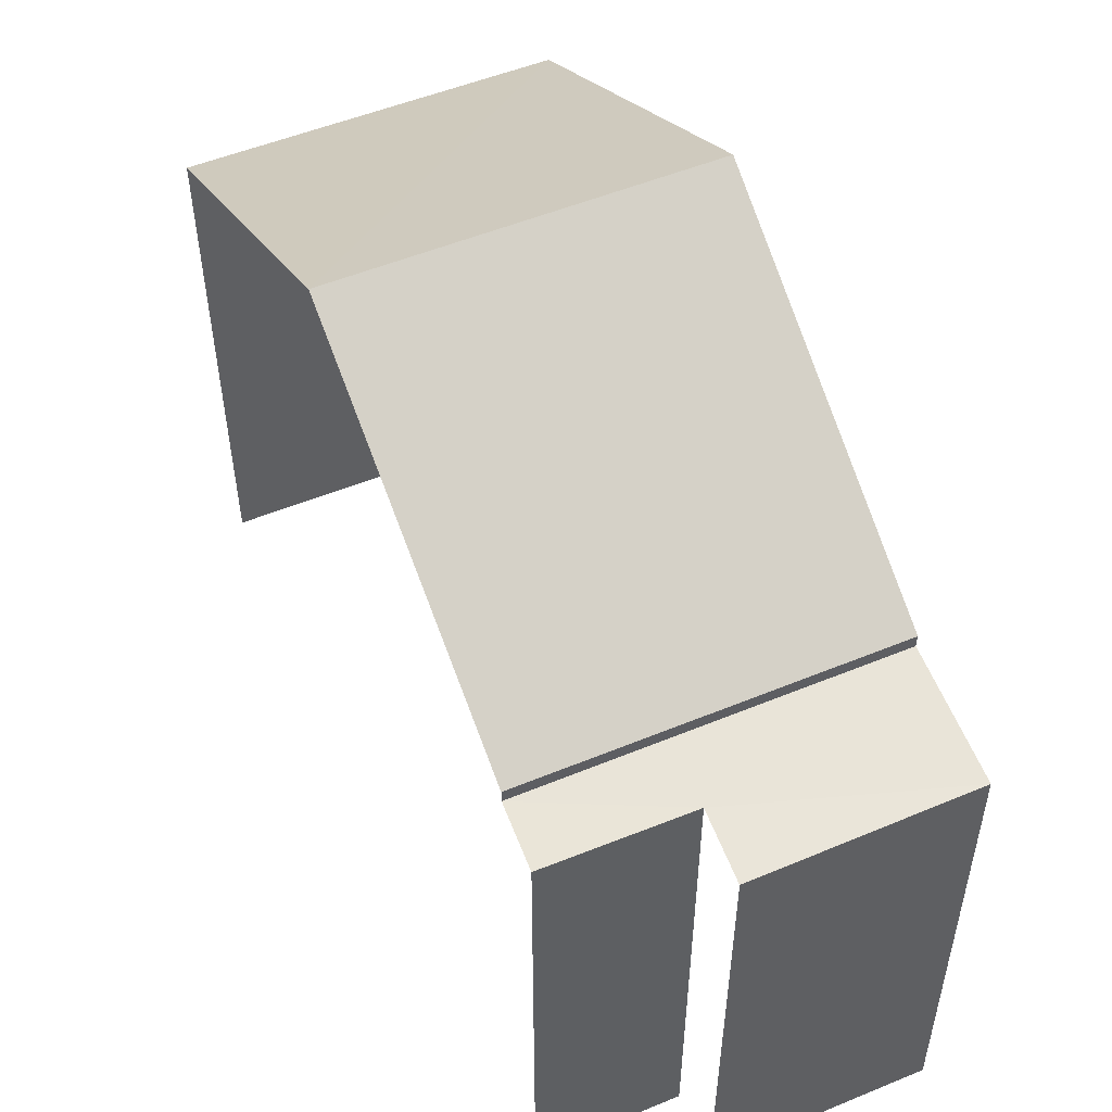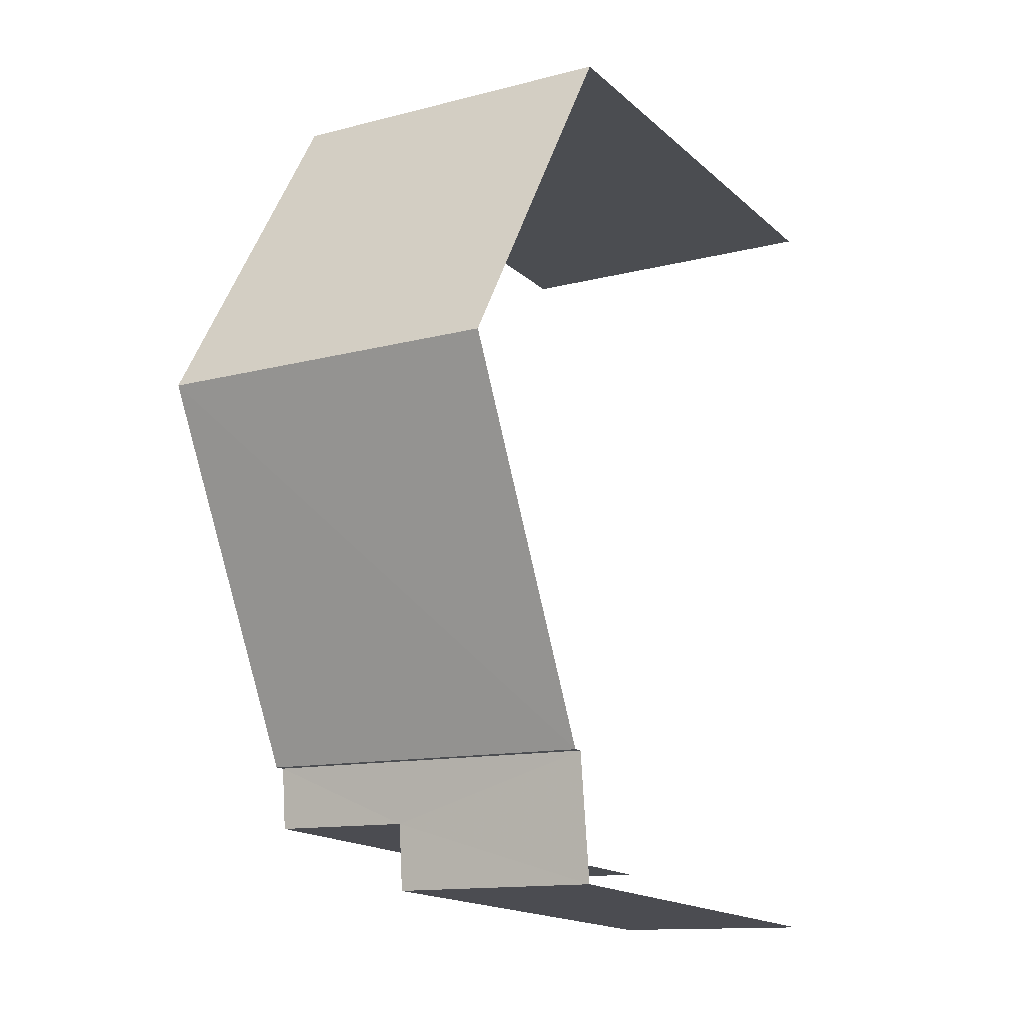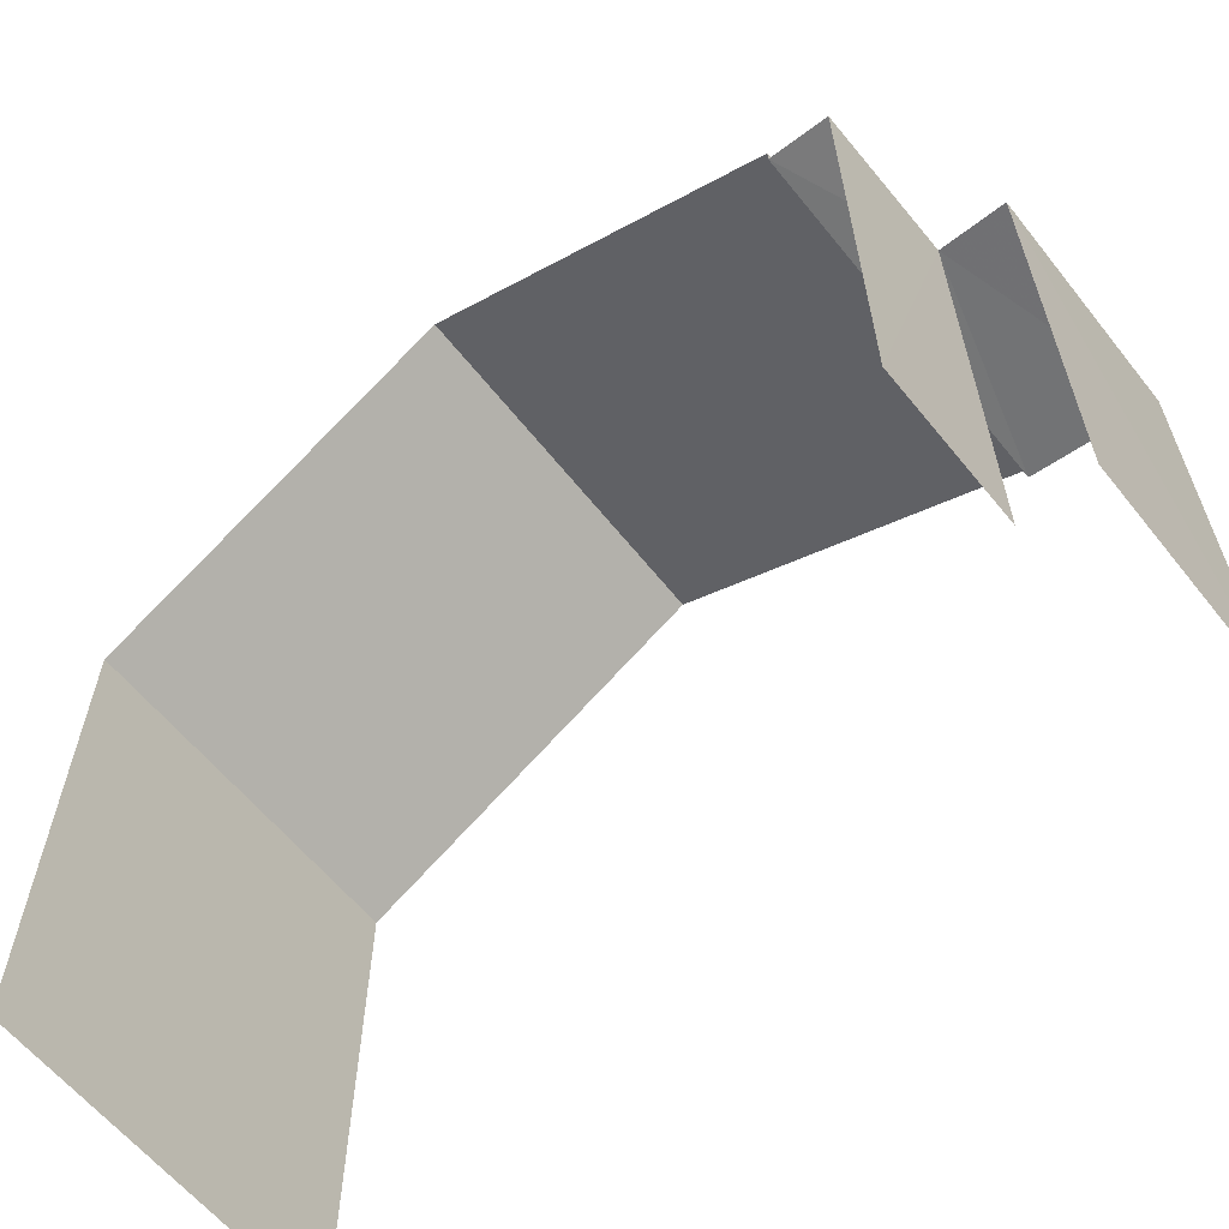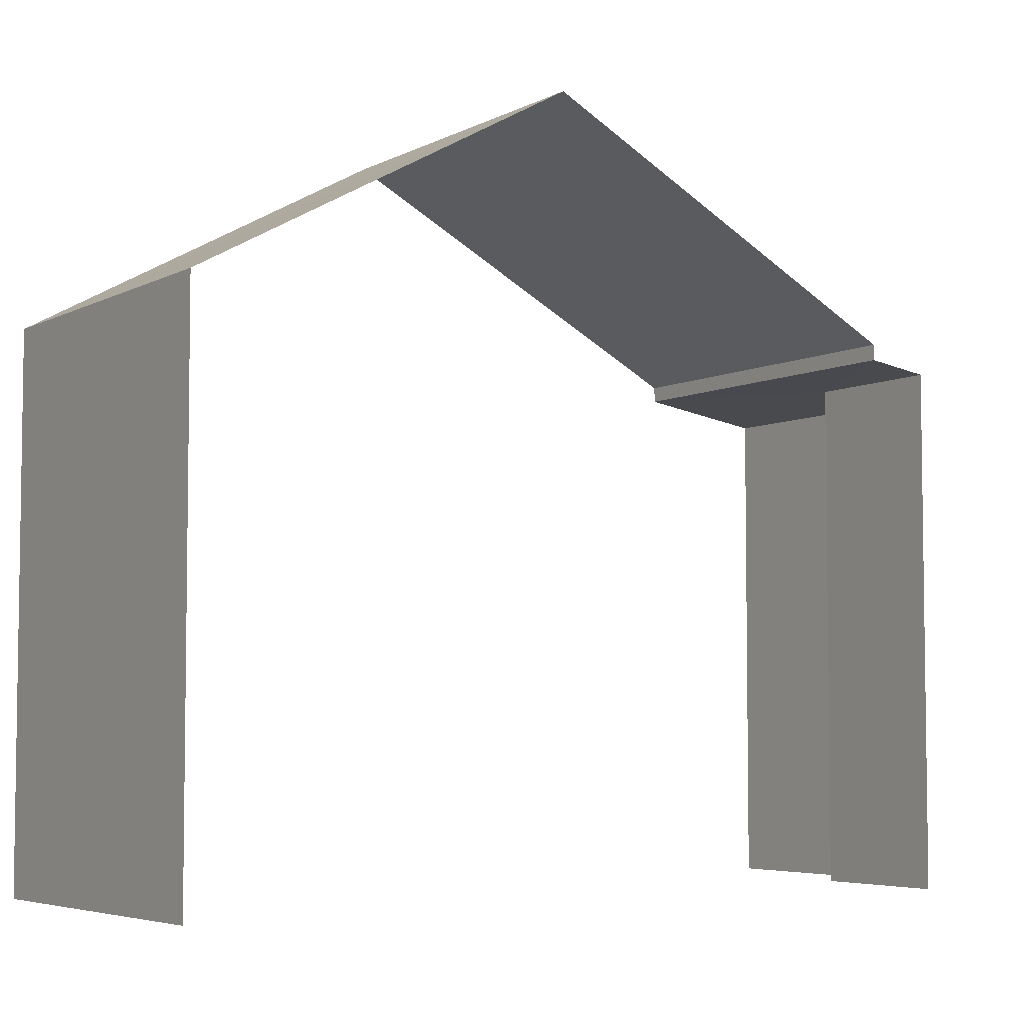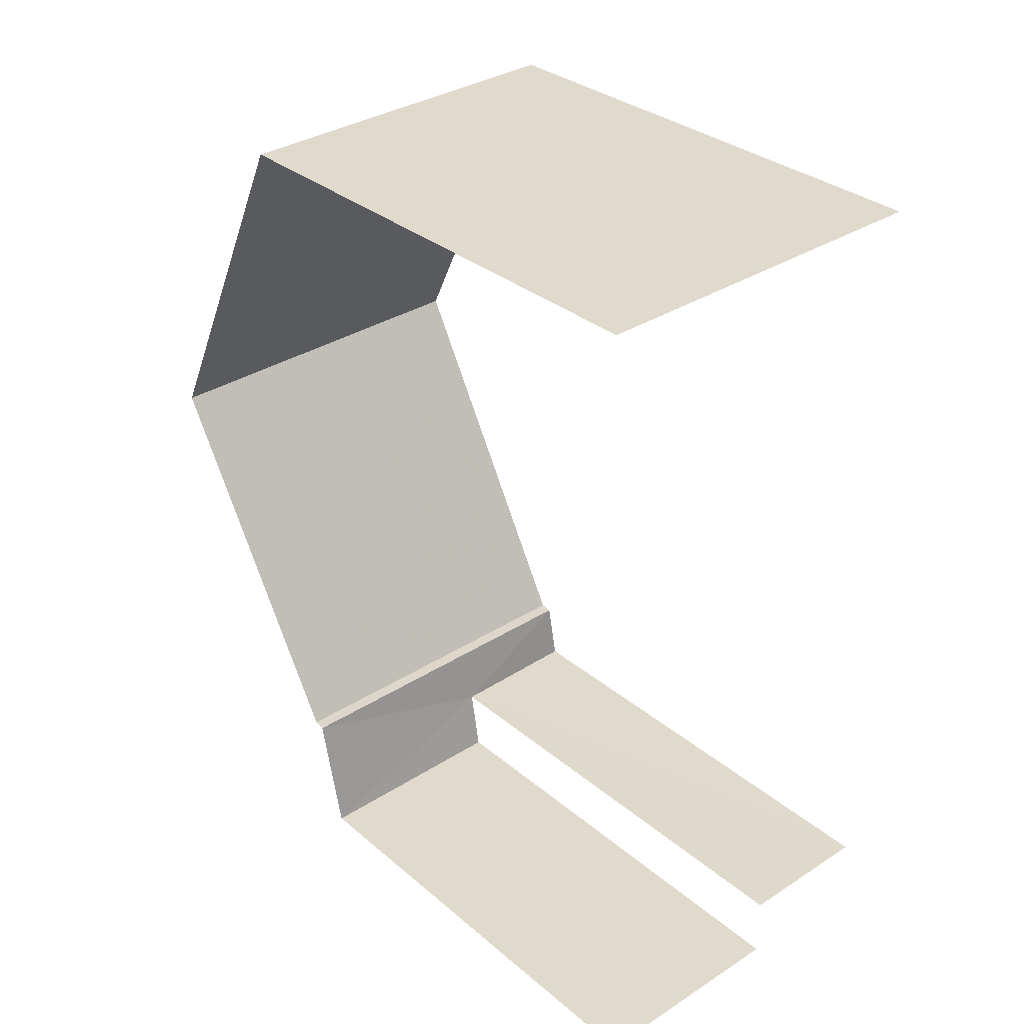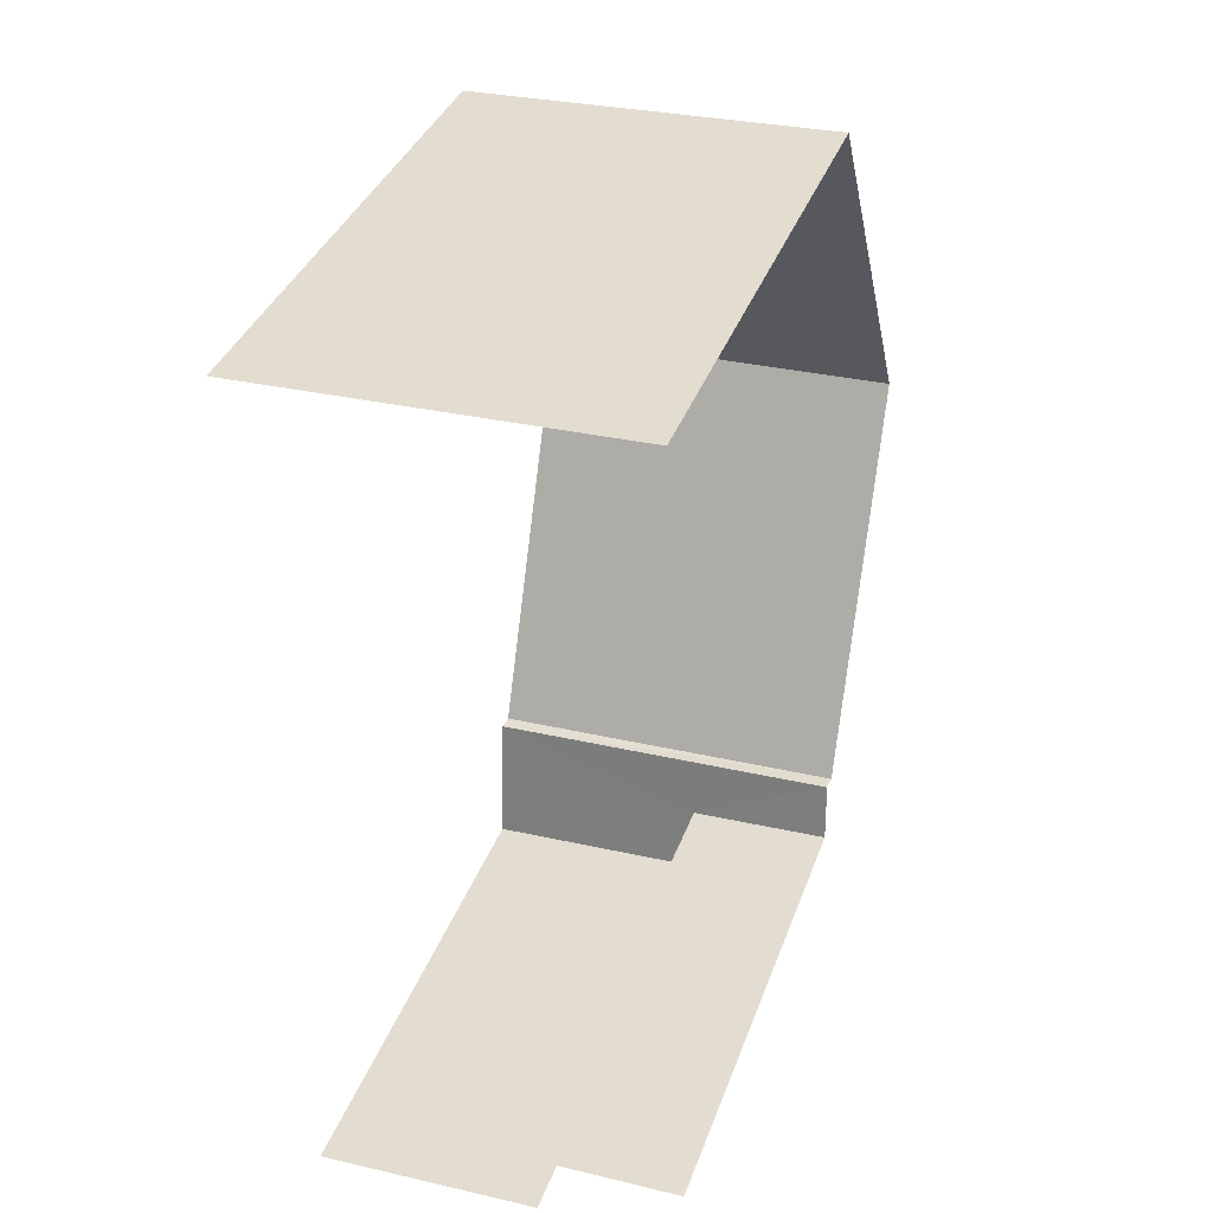
<metadata>
{"format":"obj","ext":"obj","renderer":"f3d","projection":"perspective","resolution":1024,"background":"white","views":[{"elev":52.8,"azim":-25.5,"up":"+Z"},{"elev":-16.7,"azim":30.9,"up":"+Y"},{"elev":-62.1,"azim":-52.9,"up":"+Z"},{"elev":-5.1,"azim":-124.8,"up":"+Z"},{"elev":31.7,"azim":139.7,"up":"+Y"},{"elev":36.5,"azim":-161.5,"up":"+Y"}]}
</metadata>
<code>
v -3.736e+05 -1.054e+05 21.15
v -3.736e+05 -1.054e+05 21.15
v -3.736e+05 -1.054e+05 21.15
v -3.736e+05 -1.054e+05 21.14
v -3.736e+05 -1.054e+05 21.14
v -3.736e+05 -1.054e+05 21.15
v -3.736e+05 -1.054e+05 27.25
v -3.736e+05 -1.054e+05 27.25
v -3.736e+05 -1.054e+05 29.54
v -3.736e+05 -1.054e+05 29.54
v -3.736e+05 -1.054e+05 26.84
v -3.736e+05 -1.054e+05 26.84
v -3.736e+05 -1.054e+05 26.96
v -3.736e+05 -1.054e+05 26.96
v -3.736e+05 -1.054e+05 27.08
v -3.736e+05 -1.054e+05 27.08
v -3.736e+05 -1.054e+05 27.25
v -3.736e+05 -1.054e+05 27.25
f 1 2 3
f 3 2 4
f 4 2 5
f 2 6 5
f 7 10 16
f 7 16 4
f 4 16 3
f 10 18 16
f 3 16 12
f 9 8 15
f 8 5 15
f 17 9 15
f 15 6 14
f 15 5 6
f 11 2 1
f 11 13 2
f 7 8 9
f 10 7 9
f 11 12 13
f 14 13 15
f 15 13 16
f 13 12 16
f 9 17 18
f 10 9 18
f 11 1 3
f 12 11 3
f 13 6 2
f 13 14 6
f 16 18 17
f 15 16 17
f 8 4 5
f 8 7 4

</code>
